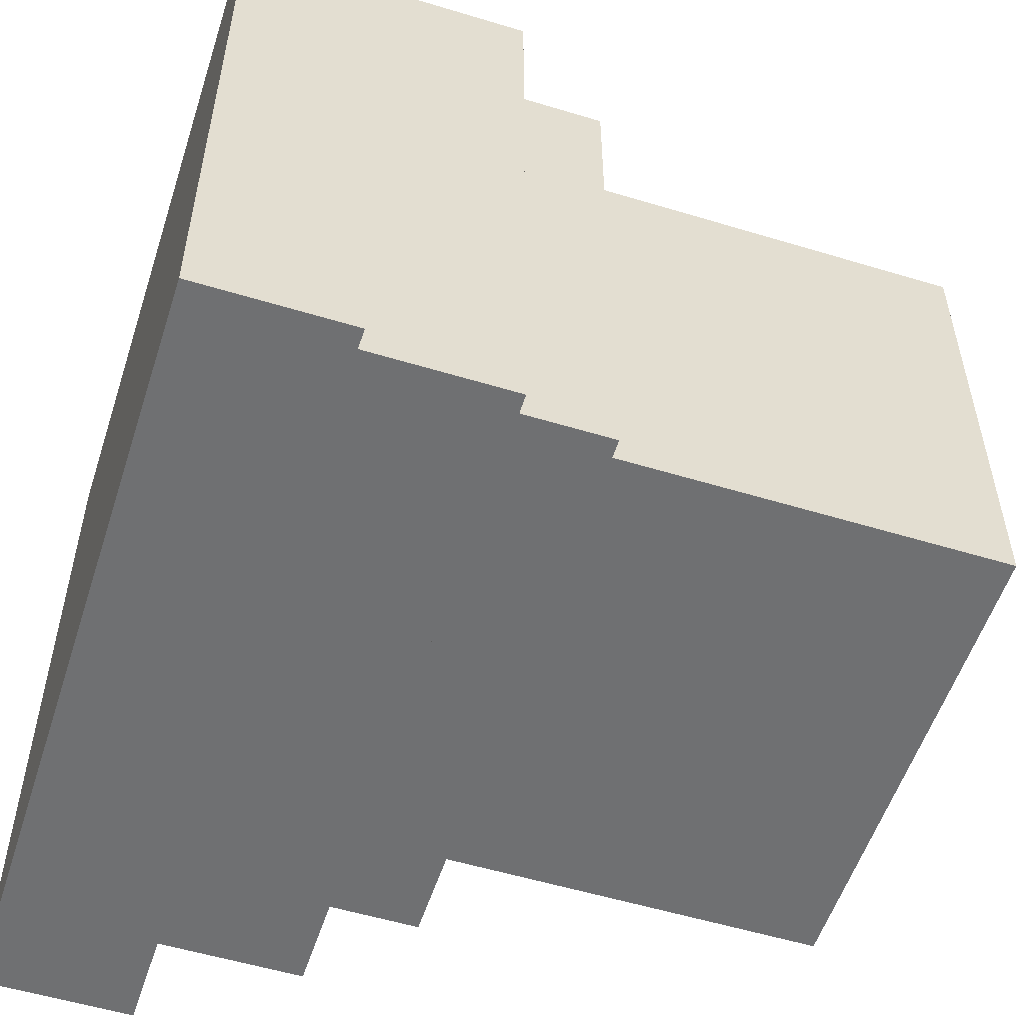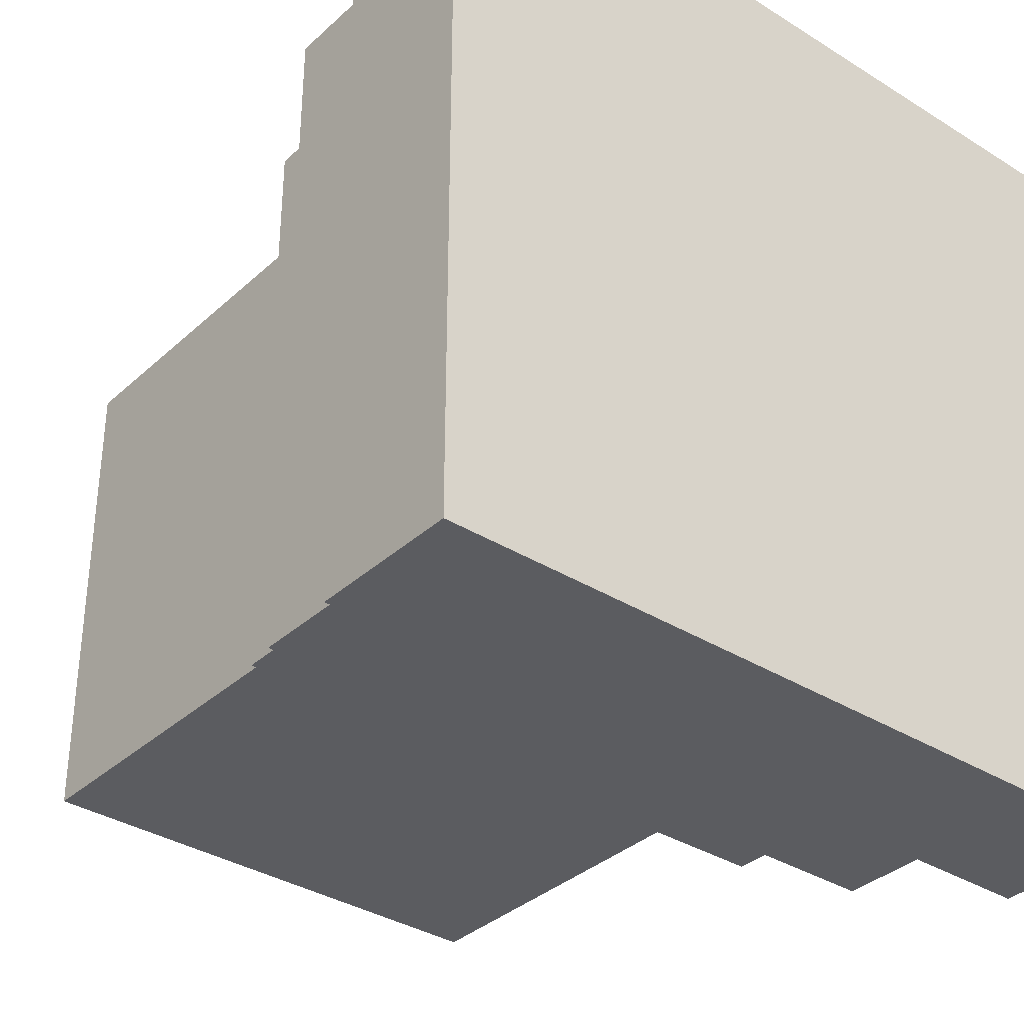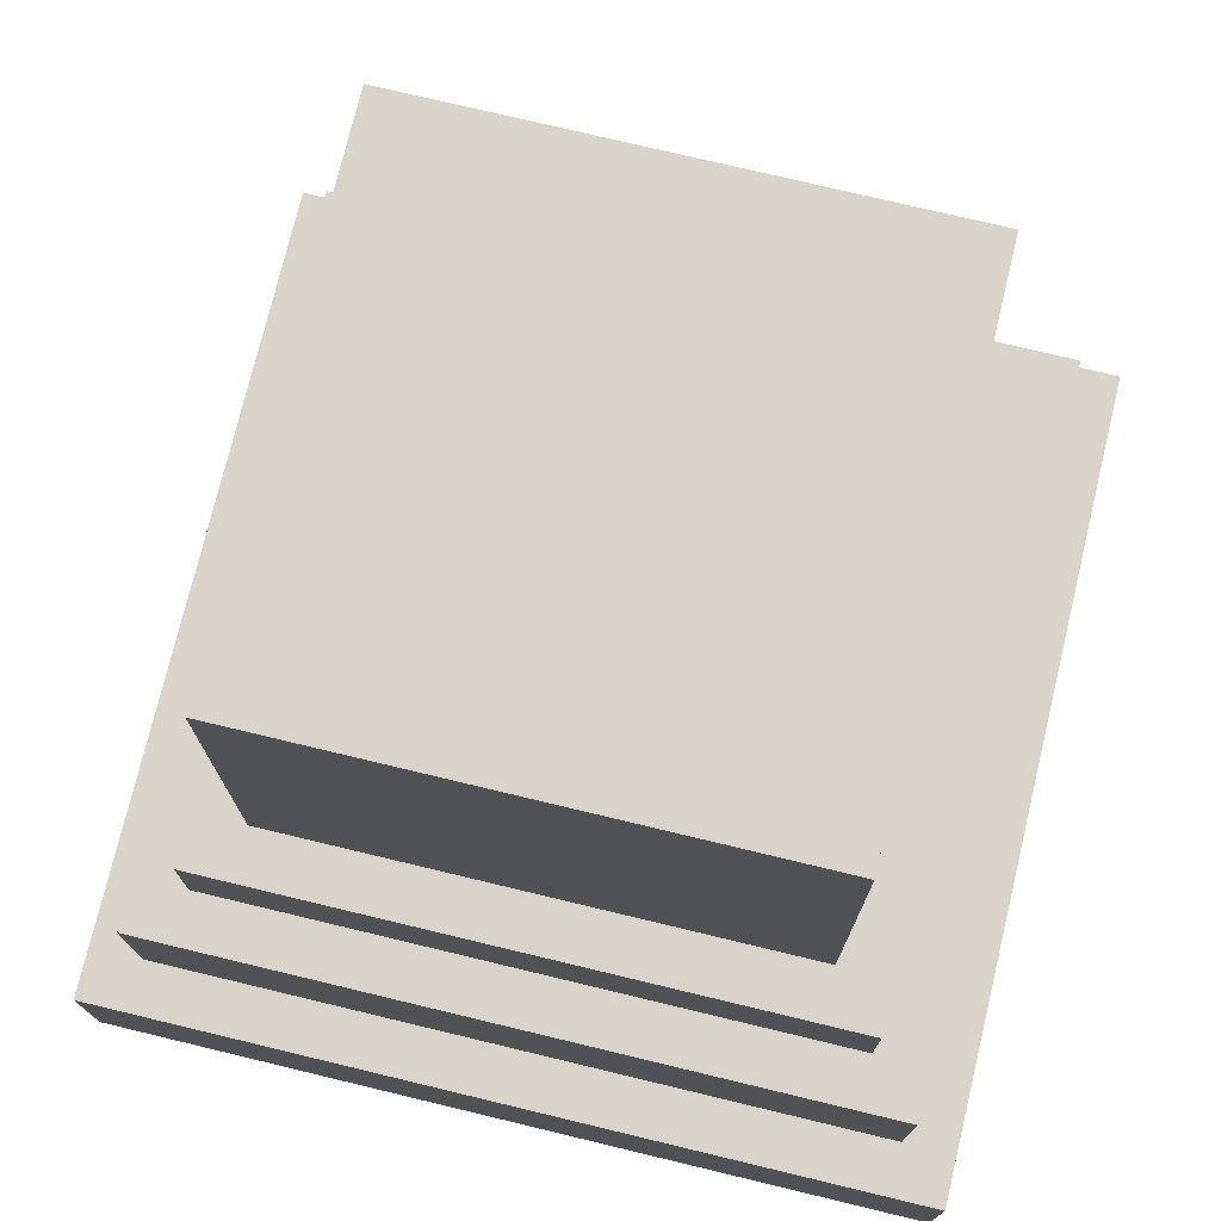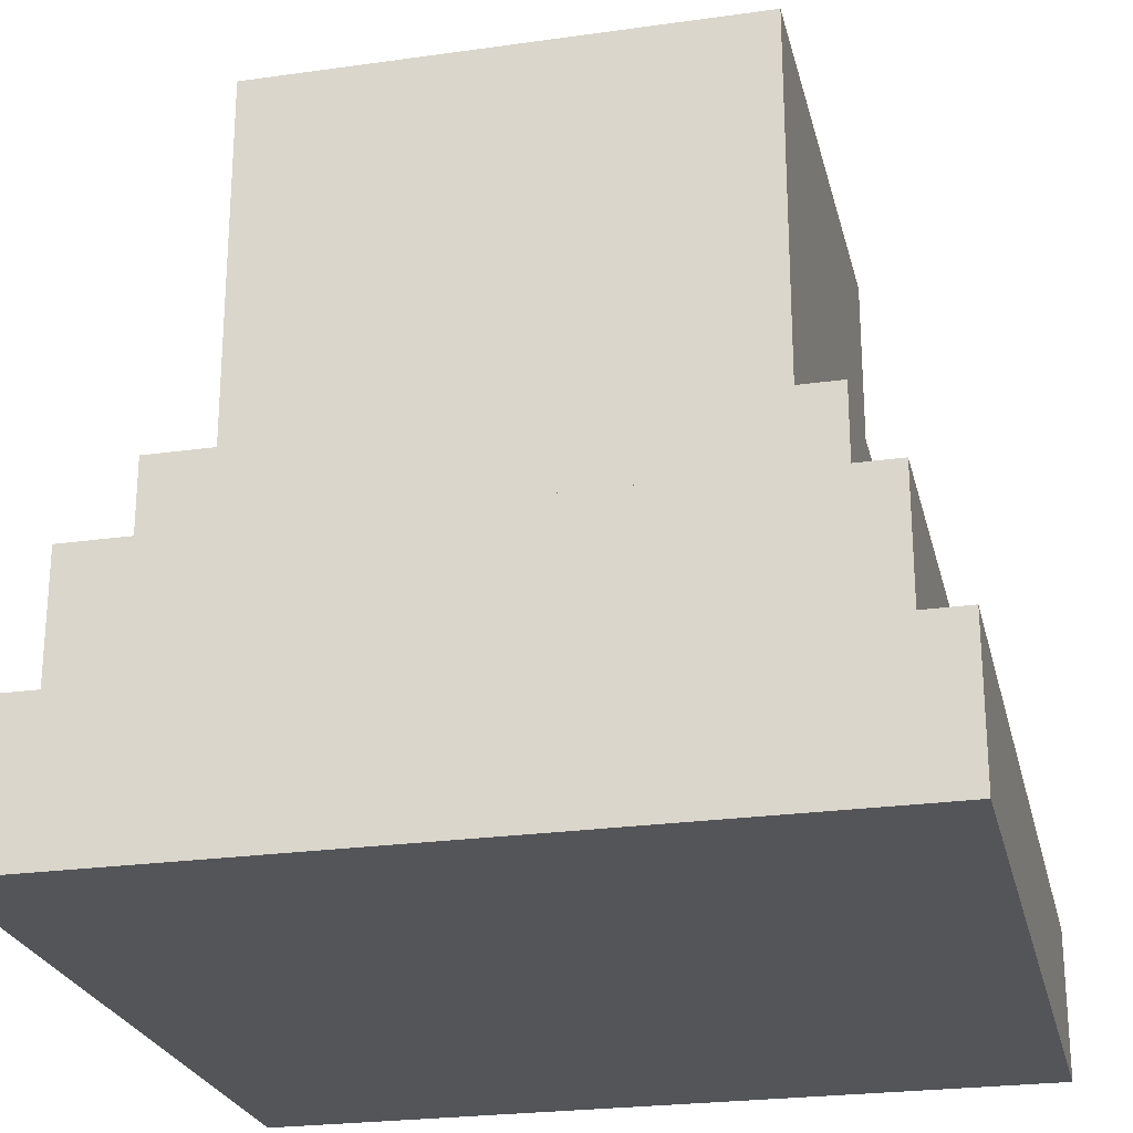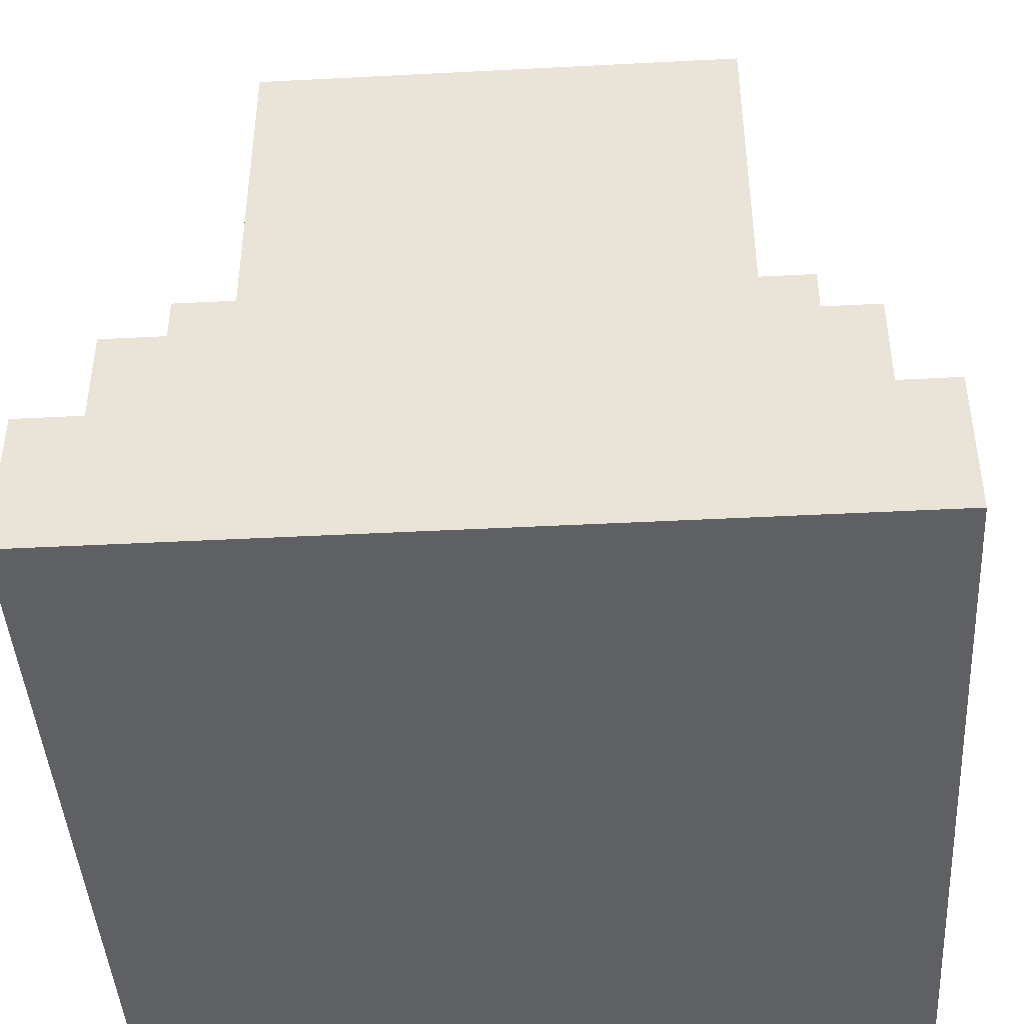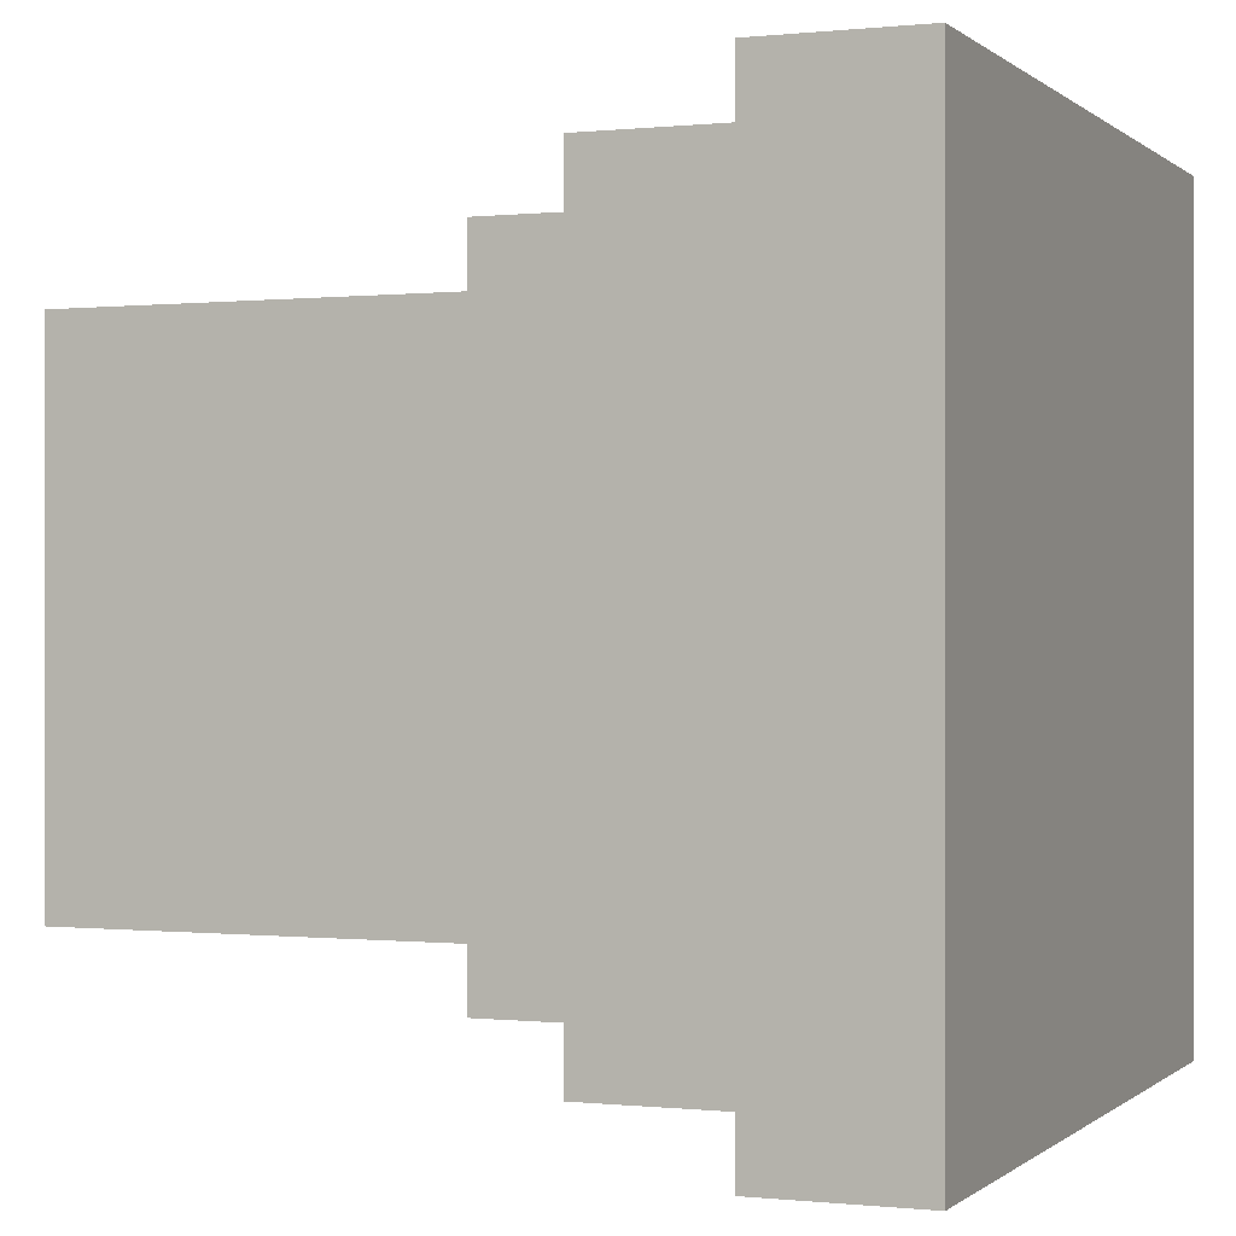
<metadata>
{"format":"obj","ext":"obj","renderer":"f3d","projection":"perspective","resolution":1024,"background":"white","views":[{"elev":-54.9,"azim":72.2,"up":"+Z"},{"elev":-35.0,"azim":-39.8,"up":"+Z"},{"elev":75.1,"azim":-166.5,"up":"+Y"},{"elev":-24.6,"azim":103.0,"up":"+Y"},{"elev":-43.7,"azim":-86.5,"up":"+Y"},{"elev":-0.1,"azim":-67.9,"up":"+Z"}]}
</metadata>
<code>
o cube
v 0.3125 1 0.3125
v 0.3125 1 -0.3125
v 0.3125 0.5 0.3125
v 0.3125 0.5 -0.3125
v -0.3125 1 -0.3125
v -0.3125 1 0.3125
v -0.3125 0.5 -0.3125
v -0.3125 0.5 0.3125
f 1 3 2
f 3 4 2
f 5 7 6
f 7 8 6
f 5 6 2
f 6 1 2
f 8 7 3
f 7 4 3
f 6 8 1
f 8 3 1
f 2 4 5
f 4 7 5
o cube
v 0.5 0.1875 0.5
v 0.5 0.1875 -0.5
v 0.5 0 0.5
v 0.5 0 -0.5
v -0.5 0.1875 -0.5
v -0.5 0.1875 0.5
v -0.5 0 -0.5
v -0.5 0 0.5
f 9 11 10
f 11 12 10
f 13 15 14
f 15 16 14
f 13 14 10
f 14 9 10
f 16 15 11
f 15 12 11
f 14 16 9
f 16 11 9
f 10 12 13
f 12 15 13
o cube
v 0.4375 0.375 0.4375
v 0.4375 0.375 -0.4375
v 0.4375 0.1875 0.4375
v 0.4375 0.1875 -0.4375
v -0.4375 0.375 -0.4375
v -0.4375 0.375 0.4375
v -0.4375 0.1875 -0.4375
v -0.4375 0.1875 0.4375
f 17 19 18
f 19 20 18
f 21 23 22
f 23 24 22
f 21 22 18
f 22 17 18
f 24 23 19
f 23 20 19
f 22 24 17
f 24 19 17
f 18 20 21
f 20 23 21
o cube
v 0.375 0.5 0.375
v 0.375 0.5 -0.375
v 0.375 0.375 0.375
v 0.375 0.375 -0.375
v -0.375 0.5 -0.375
v -0.375 0.5 0.375
v -0.375 0.375 -0.375
v -0.375 0.375 0.375
f 25 27 26
f 27 28 26
f 29 31 30
f 31 32 30
f 29 30 26
f 30 25 26
f 32 31 27
f 31 28 27
f 30 32 25
f 32 27 25
f 26 28 29
f 28 31 29

</code>
